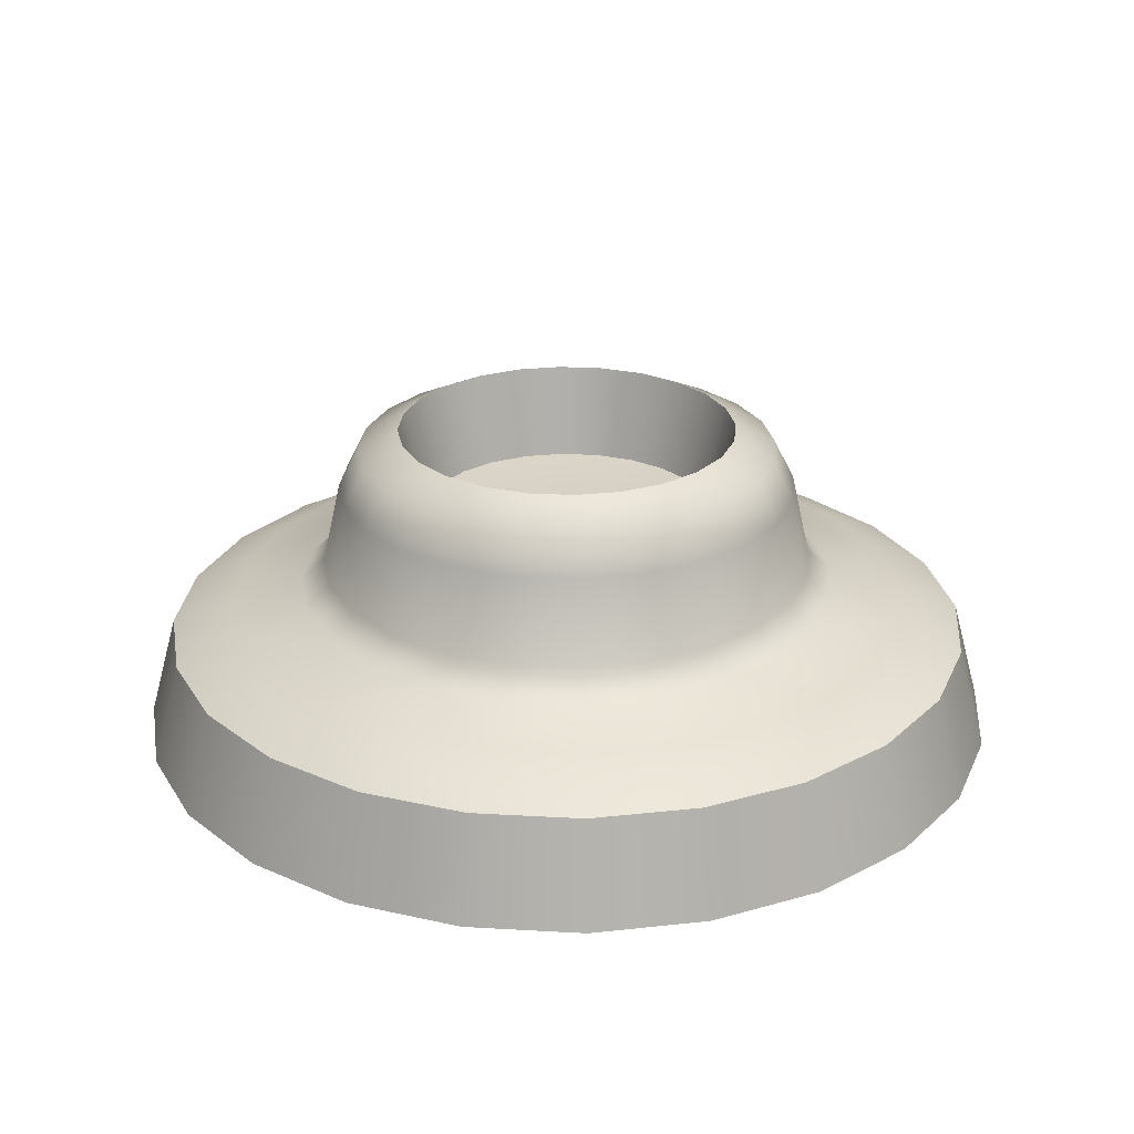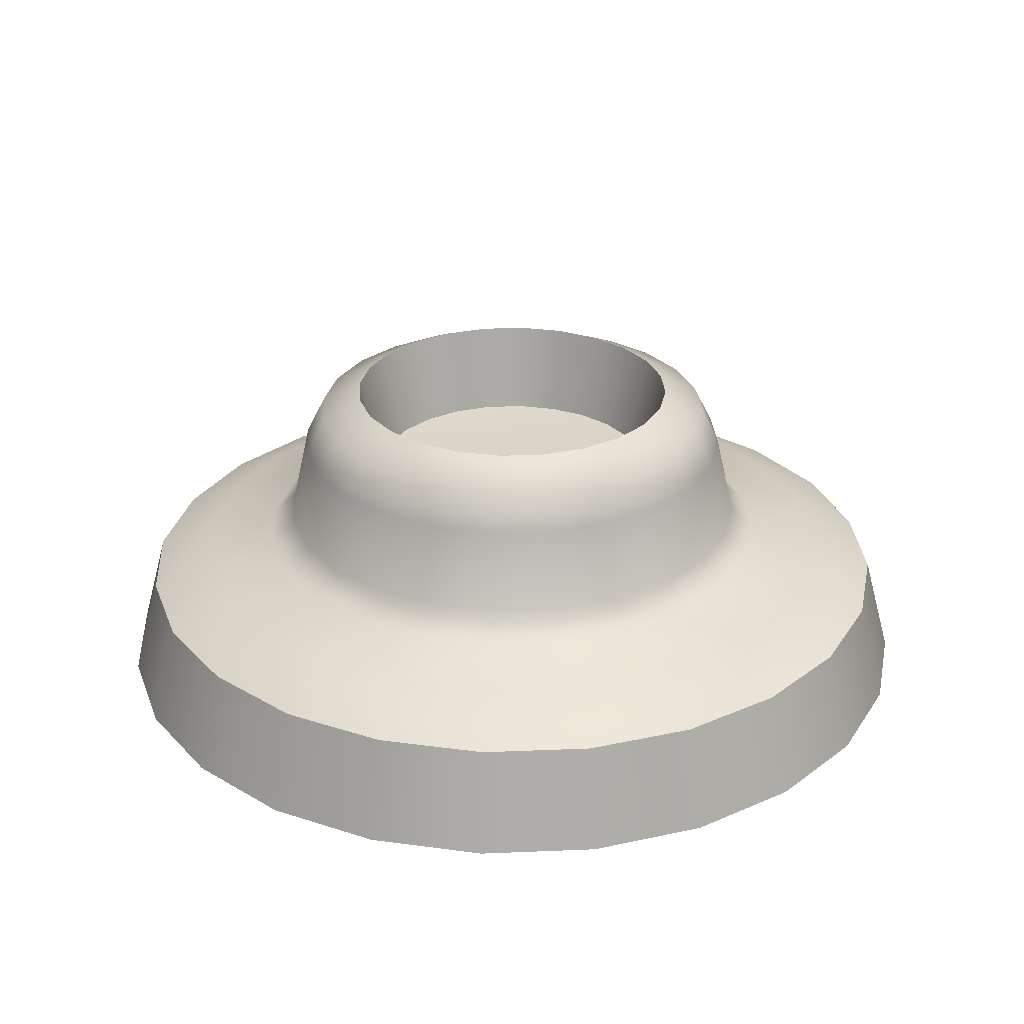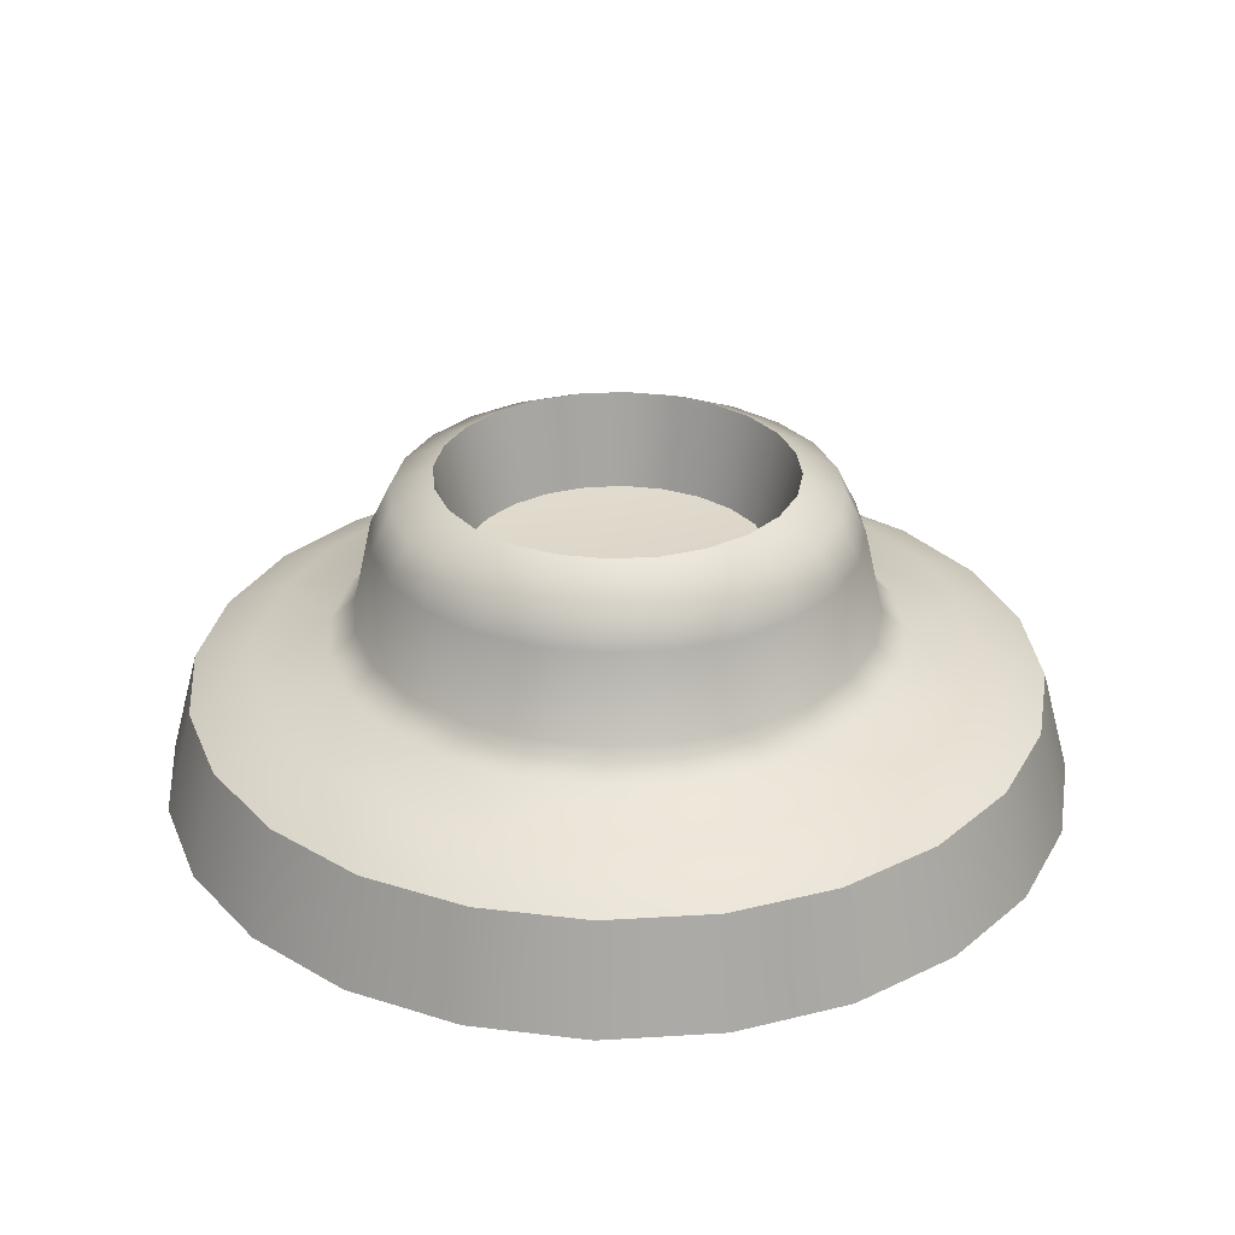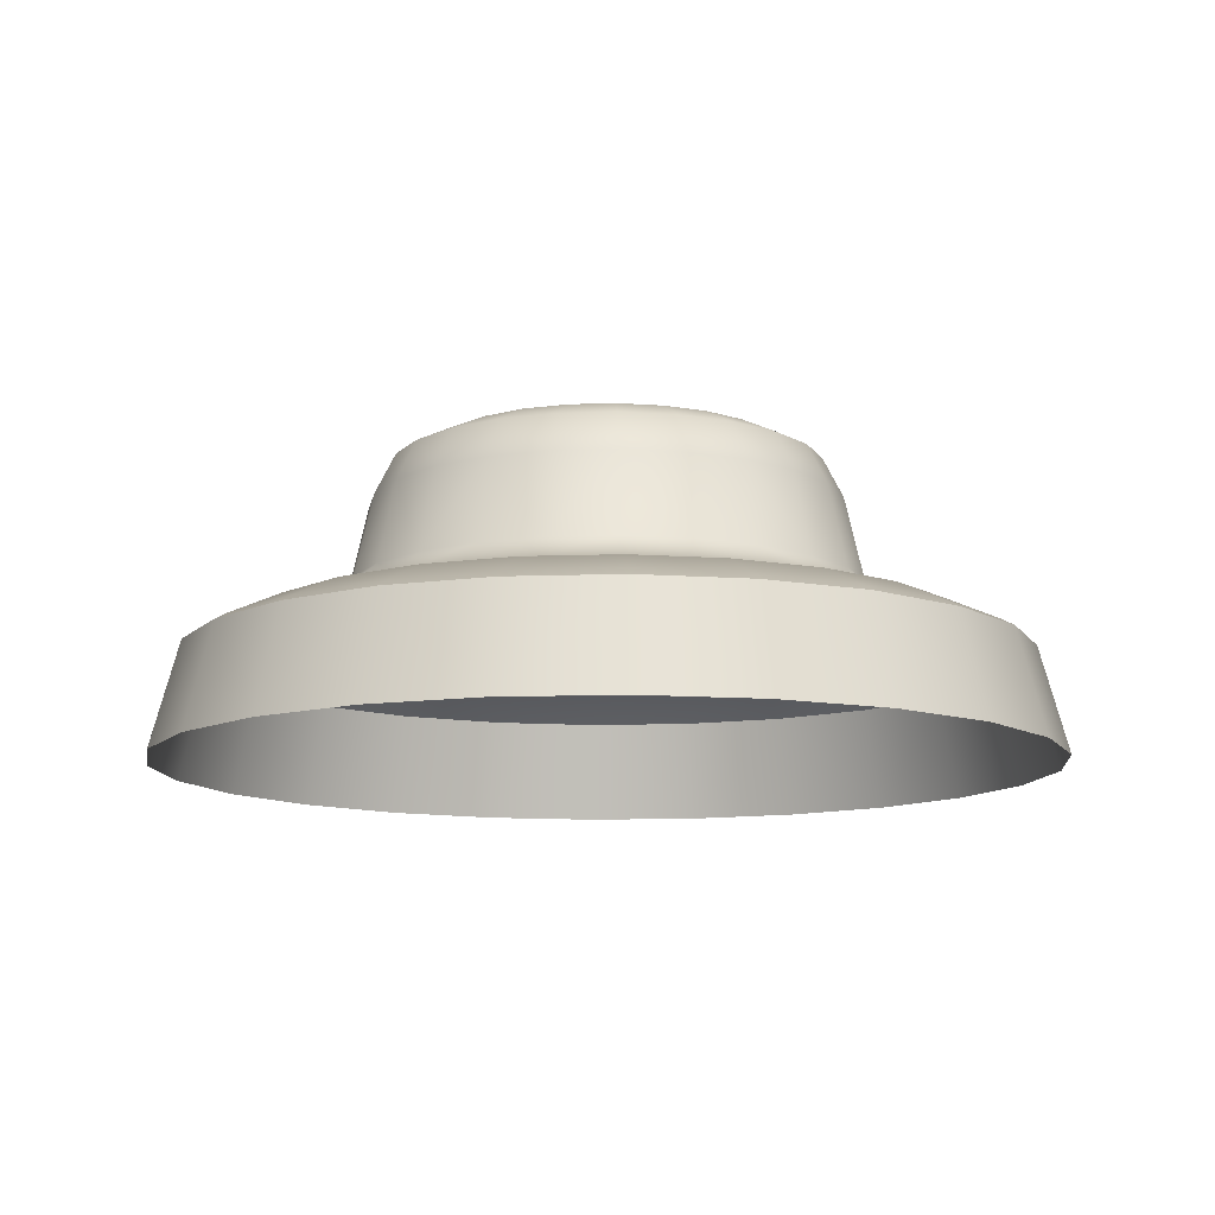
<metadata>
{"format":"obj","ext":"obj","renderer":"f3d","projection":"perspective","resolution":1024,"background":"white","views":[{"elev":25.5,"azim":-152.4,"up":"+Z"},{"elev":27.9,"azim":-116.0,"up":"+Z"},{"elev":29.9,"azim":-177.5,"up":"+Z"},{"elev":-11.2,"azim":147.5,"up":"+Z"}]}
</metadata>
<code>
v 131.8 841.8 -257.8
v 131.5 839.1 -255.3
v 132.1 839.1 -257.8
v 130.2 844 -255.3
v 130.7 844.3 -257.8
v 129.1 846.4 -257.8
v 126.6 847.5 -255.3
v 126.9 848.1 -257.8
v 124.5 849.1 -257.8
v 121.8 848.8 -255.3
v 121.8 849.5 -257.8
v 119.1 849.1 -257.8
v 117 847.5 -255.3
v 116.6 848.1 -257.8
v 114.5 846.4 -257.8
v 113.4 844 -255.3
v 112.8 844.3 -257.8
v 111.8 841.8 -257.8
v 112.1 839.1 -255.3
v 111.5 839.1 -257.8
v 111.8 836.5 -257.8
v 113.4 834.3 -255.3
v 112.8 834 -257.8
v 114.5 831.8 -257.8
v 117 830.8 -255.3
v 116.6 830.2 -257.8
v 119.1 829.2 -257.8
v 121.8 829.5 -255.3
v 121.8 828.8 -257.8
v 124.5 829.2 -257.8
v 126.6 830.8 -255.3
v 126.9 830.2 -257.8
v 129.1 831.8 -257.8
v 130.2 834.3 -255.3
v 130.7 834 -257.8
v 131.8 836.5 -257.8
v 127.1 840.6 -251.8
v 126.1 841.6 -250.8
v 126.6 840.4 -250.8
v 125.3 841.2 -250.4
v 125.8 839.1 -250.4
v 126.8 839.1 -250.8
v 125.6 843 -251.8
v 124.3 843.5 -250.8
v 125.3 842.7 -250.8
v 123.8 842.6 -250.4
v 123.2 844.4 -251.8
v 121.8 844.1 -250.8
v 123.1 844 -250.8
v 121.8 843.2 -250.4
v 120.4 844.4 -251.8
v 119.3 843.5 -250.8
v 120.5 844 -250.8
v 119.8 842.6 -250.4
v 117.9 843 -251.8
v 117.5 841.6 -250.8
v 118.3 842.7 -250.8
v 118.3 841.2 -250.4
v 116.5 840.6 -251.8
v 116.8 839.1 -250.8
v 117 840.4 -250.8
v 117.8 839.1 -250.4
v 116.5 837.7 -251.8
v 117.5 836.6 -250.8
v 117 837.8 -250.8
v 118.3 837.1 -250.4
v 117.9 835.3 -251.8
v 119.3 834.8 -250.8
v 118.3 835.6 -250.8
v 119.8 835.6 -250.4
v 120.4 833.9 -251.8
v 121.8 834.1 -250.8
v 120.5 834.3 -250.8
v 121.8 835.1 -250.4
v 123.2 833.9 -251.8
v 124.3 834.8 -250.8
v 123.1 834.3 -250.8
v 123.8 835.6 -250.4
v 125.6 835.3 -251.8
v 126.1 836.6 -250.8
v 125.3 835.6 -250.8
v 125.3 837.1 -250.4
v 127.1 837.7 -251.8
v 126.6 837.8 -250.8
v 126.5 841.9 -251.8
v 127.5 840.7 -253.7
v 126.9 842.1 -253.7
v 127.3 839.1 -251.8
v 127.7 839.1 -253.7
v 124.5 843.9 -251.8
v 126 843.3 -253.7
v 124.7 844.3 -253.7
v 121.8 844.6 -251.8
v 123.3 844.8 -253.7
v 121.8 845.1 -253.7
v 119.1 843.9 -251.8
v 120.3 844.8 -253.7
v 118.8 844.3 -253.7
v 117 841.9 -251.8
v 117.6 843.3 -253.7
v 116.7 842.1 -253.7
v 116.3 839.1 -251.8
v 116.1 840.7 -253.7
v 115.9 839.1 -253.7
v 117 836.4 -251.8
v 116.1 837.6 -253.7
v 116.7 836.2 -253.7
v 119.1 834.4 -251.8
v 117.6 835 -253.7
v 118.8 834 -253.7
v 121.8 833.7 -251.8
v 120.3 833.4 -253.7
v 121.8 833.2 -253.7
v 124.5 834.4 -251.8
v 123.3 833.4 -253.7
v 124.7 834 -253.7
v 126.5 836.4 -251.8
v 126 835 -253.7
v 126.9 836.2 -253.7
v 127.5 837.6 -253.7
v 129.6 841.2 -254.6
v 127.4 842.4 -254.3
v 128.1 840.8 -254.3
v 128.3 839.1 -254.3
v 129.6 837 -254.6
v 128.1 837.5 -254.3
v 127.4 835.9 -254.3
v 127.5 833.4 -254.6
v 126.4 834.5 -254.3
v 125 833.5 -254.3
v 123.9 831.3 -254.6
v 123.5 832.9 -254.3
v 121.8 832.6 -254.3
v 119.7 831.3 -254.6
v 120.1 832.9 -254.3
v 118.5 833.5 -254.3
v 116 833.4 -254.6
v 117.2 834.5 -254.3
v 116.1 835.9 -254.3
v 113.9 837 -254.6
v 115.5 837.5 -254.3
v 115.3 839.1 -254.3
v 113.9 841.2 -254.6
v 115.5 840.8 -254.3
v 116.1 842.4 -254.3
v 116 844.9 -254.6
v 117.2 843.7 -254.3
v 118.5 844.8 -254.3
v 119.7 847 -254.6
v 120.1 845.4 -254.3
v 121.8 845.7 -254.3
v 123.9 847 -254.6
v 123.5 845.4 -254.3
v 125 844.8 -254.3
v 127.5 844.9 -254.6
v 126.4 843.7 -254.3
v 125.7 840.2 -250.4
v 125.3 839.1 -252.6
v 125.8 839.1 -250.4
v 124.8 840.9 -252.6
v 125.3 841.2 -250.4
v 124.6 842 -250.4
v 123.5 842.2 -252.6
v 123.8 842.6 -250.4
v 122.8 843 -250.4
v 121.8 842.6 -252.6
v 121.8 843.2 -250.4
v 120.7 843 -250.4
v 120 842.2 -252.6
v 119.8 842.6 -250.4
v 118.9 842 -250.4
v 118.7 840.9 -252.6
v 118.3 841.2 -250.4
v 117.9 840.2 -250.4
v 118.3 839.1 -252.6
v 117.8 839.1 -250.4
v 117.9 838.1 -250.4
v 118.7 837.4 -252.6
v 118.3 837.1 -250.4
v 118.9 836.3 -250.4
v 120 836.1 -252.6
v 119.8 835.6 -250.4
v 120.7 835.2 -250.4
v 121.8 835.6 -252.6
v 121.8 835.1 -250.4
v 122.8 835.2 -250.4
v 123.5 836.1 -252.6
v 123.8 835.6 -250.4
v 124.6 836.3 -250.4
v 124.8 837.4 -252.6
v 125.3 837.1 -250.4
v 125.7 838.1 -250.4
v 125.3 839.1 -252.6
v 125.2 840 -252.6
v 121.8 839.1 -252.8
v 124.8 840.9 -252.6
v 124.3 841.6 -252.6
v 123.5 842.2 -252.6
v 122.7 842.5 -252.6
v 121.8 842.6 -252.6
v 120.9 842.5 -252.6
v 120 842.2 -252.6
v 119.3 841.6 -252.6
v 118.7 840.9 -252.6
v 118.4 840 -252.6
v 118.3 839.1 -252.6
v 118.4 838.2 -252.6
v 118.7 837.4 -252.6
v 119.3 836.7 -252.6
v 120 836.1 -252.6
v 120.9 835.8 -252.6
v 121.8 835.6 -252.6
v 122.7 835.8 -252.6
v 123.5 836.1 -252.6
v 124.3 836.7 -252.6
v 124.8 837.4 -252.6
v 125.2 838.2 -252.6
v 129.9 843.8 -255.2
v 131.1 841.6 -255.3
v 130.2 844 -255.3
v 131.1 839.1 -255.2
v 131.1 836.6 -255.3
v 131.5 839.1 -255.3
v 129.9 834.5 -255.2
v 128.6 832.3 -255.3
v 130.2 834.3 -255.3
v 126.5 831 -255.2
v 124.3 829.8 -255.3
v 126.6 830.8 -255.3
v 121.8 829.8 -255.2
v 119.3 829.8 -255.3
v 121.8 829.5 -255.3
v 117.1 831 -255.2
v 115 832.3 -255.3
v 117 830.8 -255.3
v 113.7 834.5 -255.2
v 112.5 836.6 -255.3
v 113.4 834.3 -255.3
v 112.4 839.1 -255.2
v 112.5 841.6 -255.3
v 112.1 839.1 -255.3
v 113.7 843.8 -255.2
v 115 846 -255.3
v 113.4 844 -255.3
v 117.1 847.2 -255.2
v 119.3 848.5 -255.3
v 117 847.5 -255.3
v 121.8 848.5 -255.2
v 124.3 848.5 -255.3
v 121.8 848.8 -255.3
v 126.5 847.2 -255.2
v 128.6 846 -255.3
v 126.6 847.5 -255.3
v 128.4 845.8 -255.2
v 128.8 843.2 -254.6
v 125.9 846.2 -254.6
v 124.2 848.2 -255.2
v 119.4 848.2 -255.2
v 121.8 847.3 -254.6
v 115.2 845.8 -255.2
v 117.7 846.2 -254.6
v 112.7 841.6 -255.2
v 114.7 843.2 -254.6
v 112.7 836.7 -255.2
v 113.6 839.1 -254.6
v 115.2 832.5 -255.2
v 114.7 835.1 -254.6
v 119.4 830.1 -255.2
v 117.7 832.1 -254.6
v 124.2 830.1 -255.2
v 121.8 831 -254.6
v 128.4 832.5 -255.2
v 125.9 832.1 -254.6
v 130.8 836.7 -255.2
v 128.8 835.1 -254.6
v 130.8 841.6 -255.2
v 129.9 839.1 -254.6
v 131.1 841.6 -255.3
v 128.6 846 -255.3
v 124.3 848.5 -255.3
v 119.3 848.5 -255.3
v 115 846 -255.3
v 112.5 841.6 -255.3
v 112.5 836.6 -255.3
v 115 832.3 -255.3
v 119.3 829.8 -255.3
v 124.3 829.8 -255.3
v 128.6 832.3 -255.3
v 131.1 836.6 -255.3
v 125.7 840.2 -250.4
v 124.6 842 -250.4
v 122.8 843 -250.4
v 120.7 843 -250.4
v 118.9 842 -250.4
v 117.9 840.2 -250.4
v 117.9 838.1 -250.4
v 118.9 836.3 -250.4
v 120.7 835.2 -250.4
v 122.8 835.2 -250.4
v 124.6 836.3 -250.4
v 125.7 838.1 -250.4
v 125.2 840 -252.6
v 124.3 841.6 -252.6
v 122.7 842.5 -252.6
v 120.9 842.5 -252.6
v 119.3 841.6 -252.6
v 118.4 840 -252.6
v 118.4 838.2 -252.6
v 119.3 836.7 -252.6
v 120.9 835.8 -252.6
v 122.7 835.8 -252.6
v 124.3 836.7 -252.6
v 125.2 838.2 -252.6
f 1 2 3
f 4 1 5
f 6 4 5
f 7 6 8
f 9 7 8
f 10 9 11
f 12 10 11
f 13 12 14
f 15 13 14
f 16 15 17
f 18 16 17
f 19 18 20
f 21 19 20
f 22 21 23
f 24 22 23
f 25 24 26
f 27 25 26
f 28 27 29
f 30 28 29
f 31 30 32
f 33 31 32
f 34 33 35
f 36 34 35
f 2 36 3
f 37 38 39
f 40 39 38
f 39 41 42
f 43 44 45
f 46 45 44
f 45 40 38
f 47 48 49
f 50 49 48
f 49 46 44
f 51 52 53
f 54 53 52
f 53 50 48
f 55 56 57
f 58 57 56
f 57 54 52
f 59 60 61
f 62 61 60
f 61 58 56
f 63 64 65
f 66 65 64
f 65 62 60
f 67 68 69
f 70 69 68
f 69 66 64
f 71 72 73
f 74 73 72
f 73 70 68
f 75 76 77
f 78 77 76
f 77 74 72
f 79 80 81
f 82 81 80
f 81 78 76
f 83 42 84
f 41 84 42
f 84 82 80
f 85 86 87
f 86 88 89
f 90 91 92
f 91 85 87
f 93 94 95
f 94 90 92
f 96 97 98
f 97 93 95
f 99 100 101
f 100 96 98
f 102 103 104
f 103 99 101
f 105 106 107
f 106 102 104
f 108 109 110
f 109 105 107
f 111 112 113
f 112 108 110
f 114 115 116
f 115 111 113
f 117 118 119
f 118 114 116
f 88 120 89
f 120 117 119
f 121 122 123
f 124 121 123
f 125 124 126
f 127 125 126
f 128 127 129
f 130 128 129
f 131 130 132
f 133 131 132
f 134 133 135
f 136 134 135
f 137 136 138
f 139 137 138
f 140 139 141
f 142 140 141
f 143 142 144
f 145 143 144
f 146 145 147
f 148 146 147
f 149 148 150
f 151 149 150
f 152 151 153
f 154 152 153
f 155 154 156
f 122 155 156
f 157 158 159
f 160 157 161
f 162 160 161
f 163 162 164
f 165 163 164
f 166 165 167
f 168 166 167
f 169 168 170
f 171 169 170
f 172 171 173
f 174 172 173
f 175 174 176
f 177 175 176
f 178 177 179
f 180 178 179
f 181 180 182
f 183 181 182
f 184 183 185
f 186 184 185
f 187 186 188
f 189 187 188
f 190 189 191
f 192 190 191
f 158 192 159
f 193 194 195
f 194 196 195
f 196 197 195
f 197 198 195
f 198 199 195
f 199 200 195
f 200 201 195
f 201 202 195
f 202 203 195
f 203 204 195
f 204 205 195
f 205 206 195
f 206 207 195
f 207 208 195
f 208 209 195
f 209 210 195
f 210 211 195
f 211 212 195
f 212 213 195
f 213 214 195
f 214 215 195
f 215 216 195
f 216 217 195
f 217 193 195
f 218 219 220
f 221 222 223
f 224 225 226
f 227 228 229
f 230 231 232
f 233 234 235
f 236 237 238
f 239 240 241
f 242 243 244
f 245 246 247
f 248 249 250
f 251 252 253
f 254 255 218
f 256 254 251
f 257 256 251
f 258 259 248
f 260 261 245
f 262 263 242
f 264 265 239
f 266 267 236
f 268 269 233
f 270 271 230
f 272 273 227
f 274 275 224
f 276 277 221
f 274 277 125
f 272 275 128
f 270 273 131
f 268 271 134
f 266 269 137
f 264 267 140
f 262 265 143
f 260 263 146
f 258 261 149
f 257 259 152
f 276 255 121
f 219 221 223
f 222 224 226
f 225 227 229
f 228 230 232
f 231 233 235
f 234 236 238
f 237 239 241
f 240 242 244
f 243 245 247
f 246 248 250
f 249 251 253
f 252 218 220
f 37 42 88
f 43 38 85
f 47 44 90
f 51 48 93
f 55 52 96
f 59 56 99
f 63 60 102
f 67 64 105
f 71 68 108
f 75 72 111
f 79 76 114
f 83 80 117
f 123 87 86
f 123 89 124
f 156 92 91
f 156 87 122
f 153 95 94
f 153 92 154
f 150 98 97
f 150 95 151
f 147 101 100
f 147 98 148
f 144 104 103
f 144 101 145
f 141 107 106
f 141 104 142
f 138 110 109
f 138 107 139
f 135 113 112
f 135 110 136
f 132 116 115
f 132 113 133
f 129 119 118
f 129 116 130
f 126 89 120
f 126 119 127
f 1 278 2
f 4 278 1
f 6 279 4
f 7 279 6
f 9 280 7
f 10 280 9
f 12 281 10
f 13 281 12
f 15 282 13
f 16 282 15
f 18 283 16
f 19 283 18
f 21 284 19
f 22 284 21
f 24 285 22
f 25 285 24
f 27 286 25
f 28 286 27
f 30 287 28
f 31 287 30
f 33 288 31
f 34 288 33
f 36 289 34
f 2 289 36
f 37 85 38
f 40 290 39
f 39 290 41
f 43 90 44
f 46 291 45
f 45 291 40
f 47 93 48
f 50 292 49
f 49 292 46
f 51 96 52
f 54 293 53
f 53 293 50
f 55 99 56
f 58 294 57
f 57 294 54
f 59 102 60
f 62 295 61
f 61 295 58
f 63 105 64
f 66 296 65
f 65 296 62
f 67 108 68
f 70 297 69
f 69 297 66
f 71 111 72
f 74 298 73
f 73 298 70
f 75 114 76
f 78 299 77
f 77 299 74
f 79 117 80
f 82 300 81
f 81 300 78
f 83 88 42
f 41 301 84
f 84 301 82
f 85 37 86
f 86 37 88
f 90 43 91
f 91 43 85
f 93 47 94
f 94 47 90
f 96 51 97
f 97 51 93
f 99 55 100
f 100 55 96
f 102 59 103
f 103 59 99
f 105 63 106
f 106 63 102
f 108 67 109
f 109 67 105
f 111 71 112
f 112 71 108
f 114 75 115
f 115 75 111
f 117 79 118
f 118 79 114
f 88 83 120
f 120 83 117
f 121 255 122
f 124 277 121
f 125 277 124
f 127 275 125
f 128 275 127
f 130 273 128
f 131 273 130
f 133 271 131
f 134 271 133
f 136 269 134
f 137 269 136
f 139 267 137
f 140 267 139
f 142 265 140
f 143 265 142
f 145 263 143
f 146 263 145
f 148 261 146
f 149 261 148
f 151 259 149
f 152 259 151
f 154 256 152
f 155 256 154
f 122 255 155
f 157 302 158
f 160 302 157
f 162 303 160
f 163 303 162
f 165 304 163
f 166 304 165
f 168 305 166
f 169 305 168
f 171 306 169
f 172 306 171
f 174 307 172
f 175 307 174
f 177 308 175
f 178 308 177
f 180 309 178
f 181 309 180
f 183 310 181
f 184 310 183
f 186 311 184
f 187 311 186
f 189 312 187
f 190 312 189
f 192 313 190
f 158 313 192
f 218 276 219
f 221 274 222
f 224 272 225
f 227 270 228
f 230 268 231
f 233 266 234
f 236 264 237
f 239 262 240
f 242 260 243
f 245 258 246
f 248 257 249
f 251 254 252
f 254 155 255
f 256 155 254
f 257 152 256
f 258 149 259
f 260 146 261
f 262 143 263
f 264 140 265
f 266 137 267
f 268 134 269
f 270 131 271
f 272 128 273
f 274 125 275
f 276 121 277
f 274 221 277
f 272 224 275
f 270 227 273
f 268 230 271
f 266 233 269
f 264 236 267
f 262 239 265
f 260 242 263
f 258 245 261
f 257 248 259
f 276 218 255
f 219 276 221
f 222 274 224
f 225 272 227
f 228 270 230
f 231 268 233
f 234 266 236
f 237 264 239
f 240 262 242
f 243 260 245
f 246 258 248
f 249 257 251
f 252 254 218
f 37 39 42
f 43 45 38
f 47 49 44
f 51 53 48
f 55 57 52
f 59 61 56
f 63 65 60
f 67 69 64
f 71 73 68
f 75 77 72
f 79 81 76
f 83 84 80
f 123 122 87
f 123 86 89
f 156 154 92
f 156 91 87
f 153 151 95
f 153 94 92
f 150 148 98
f 150 97 95
f 147 145 101
f 147 100 98
f 144 142 104
f 144 103 101
f 141 139 107
f 141 106 104
f 138 136 110
f 138 109 107
f 135 133 113
f 135 112 110
f 132 130 116
f 132 115 113
f 129 127 119
f 129 118 116
f 126 124 89
f 126 120 119

</code>
